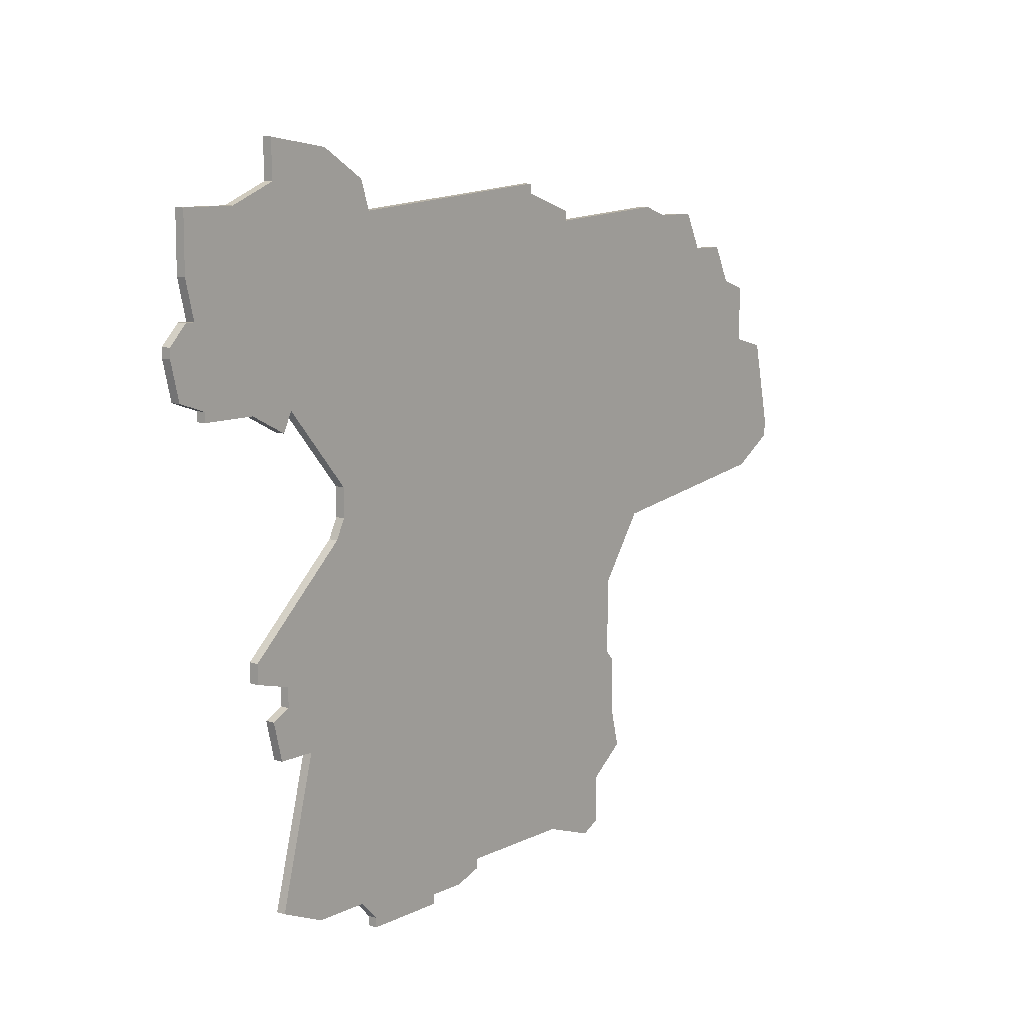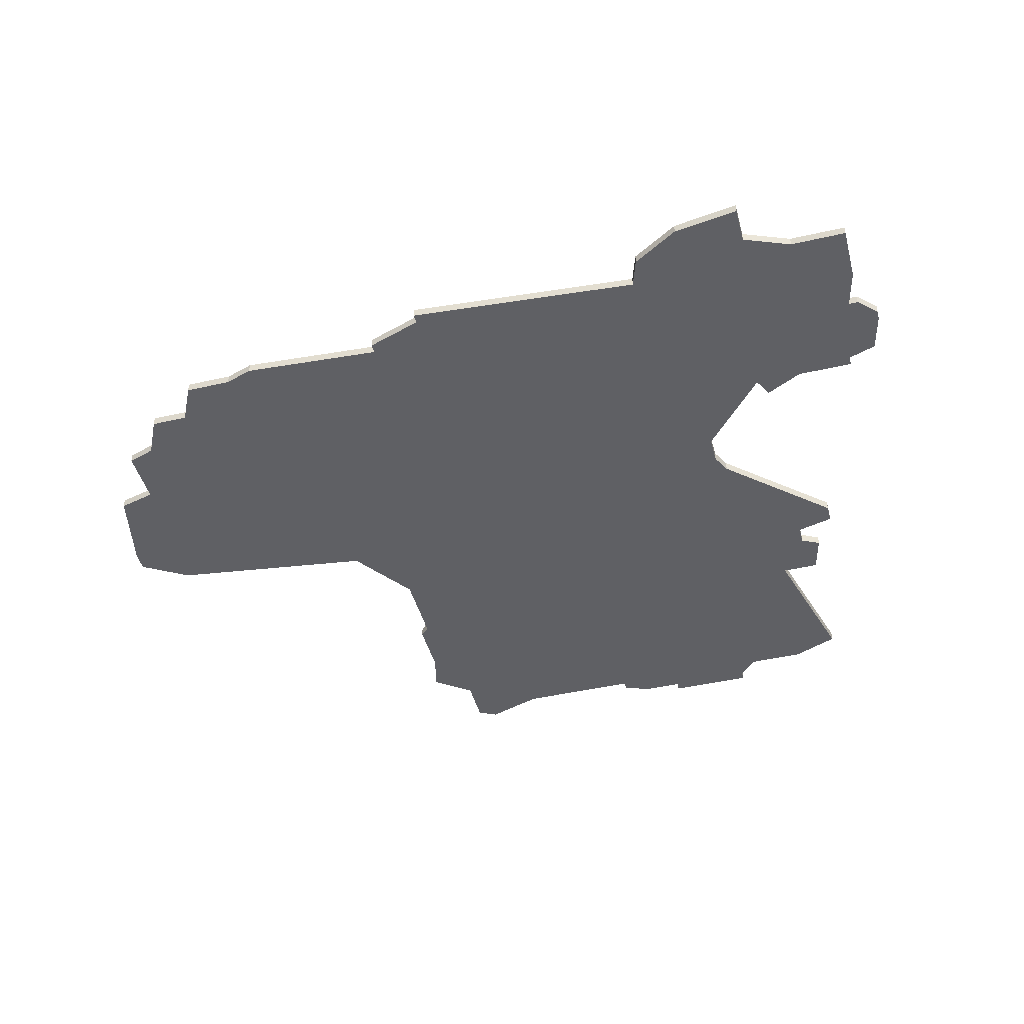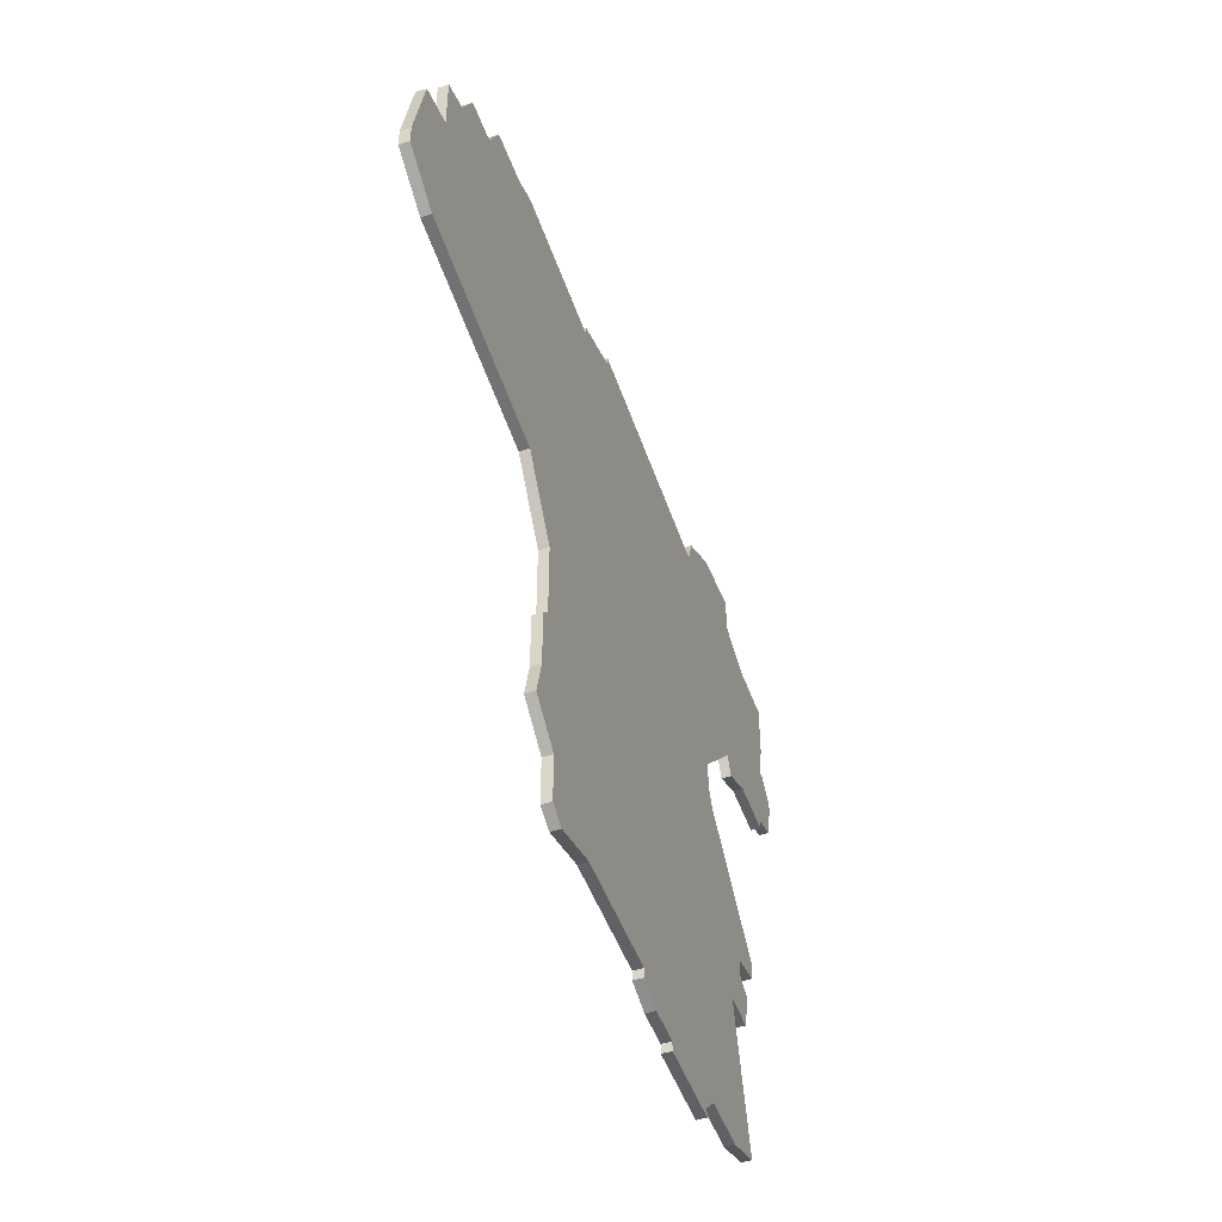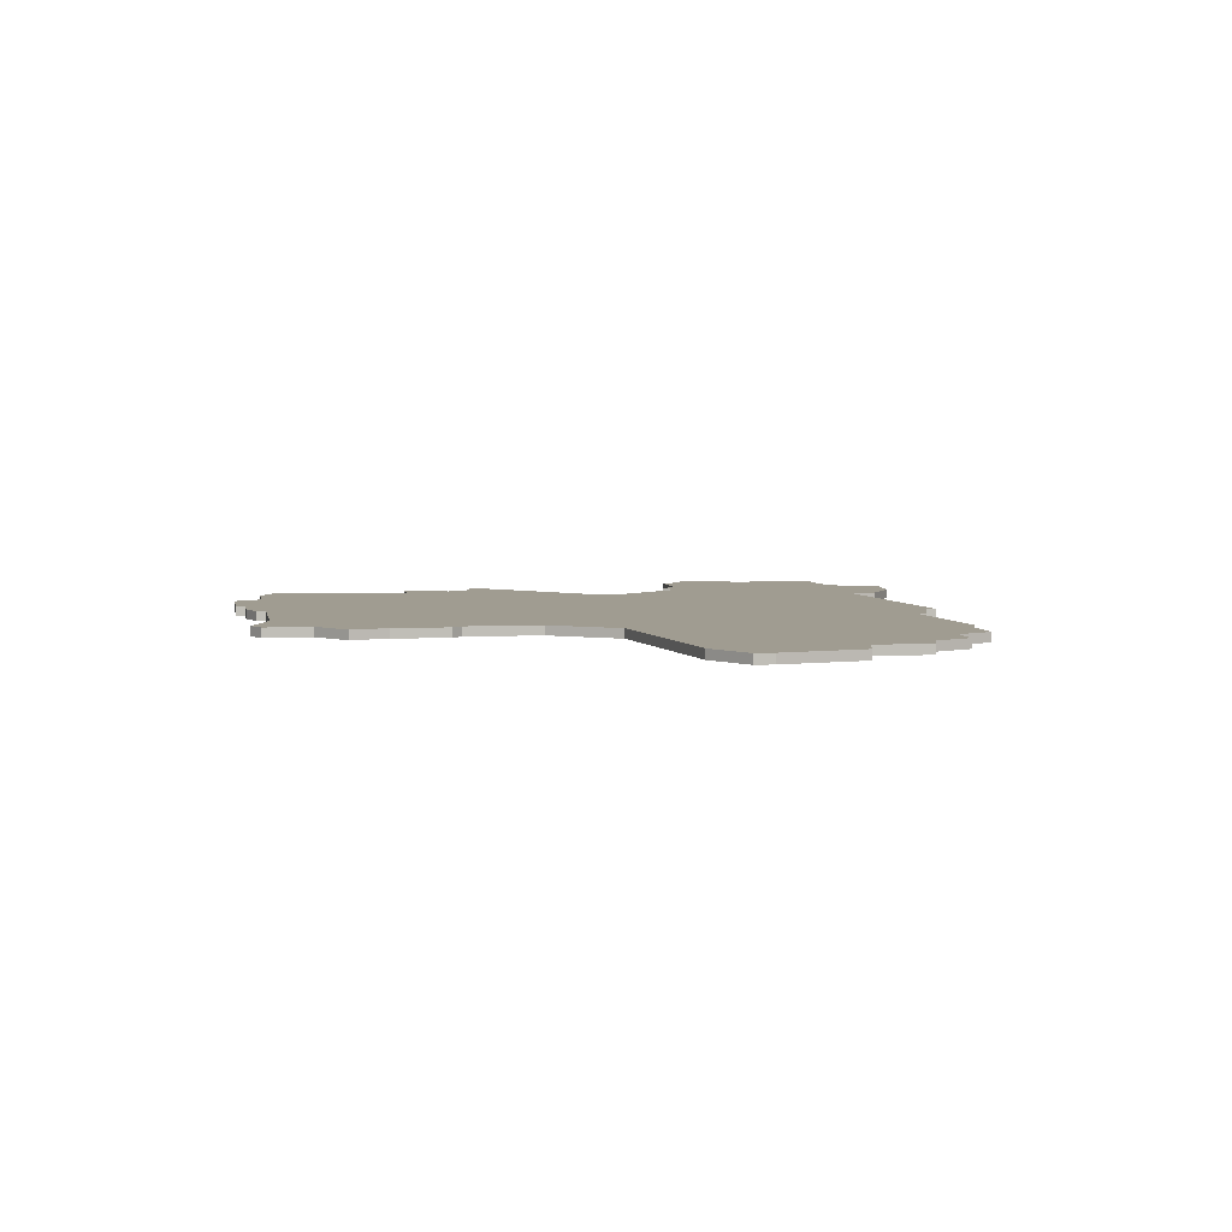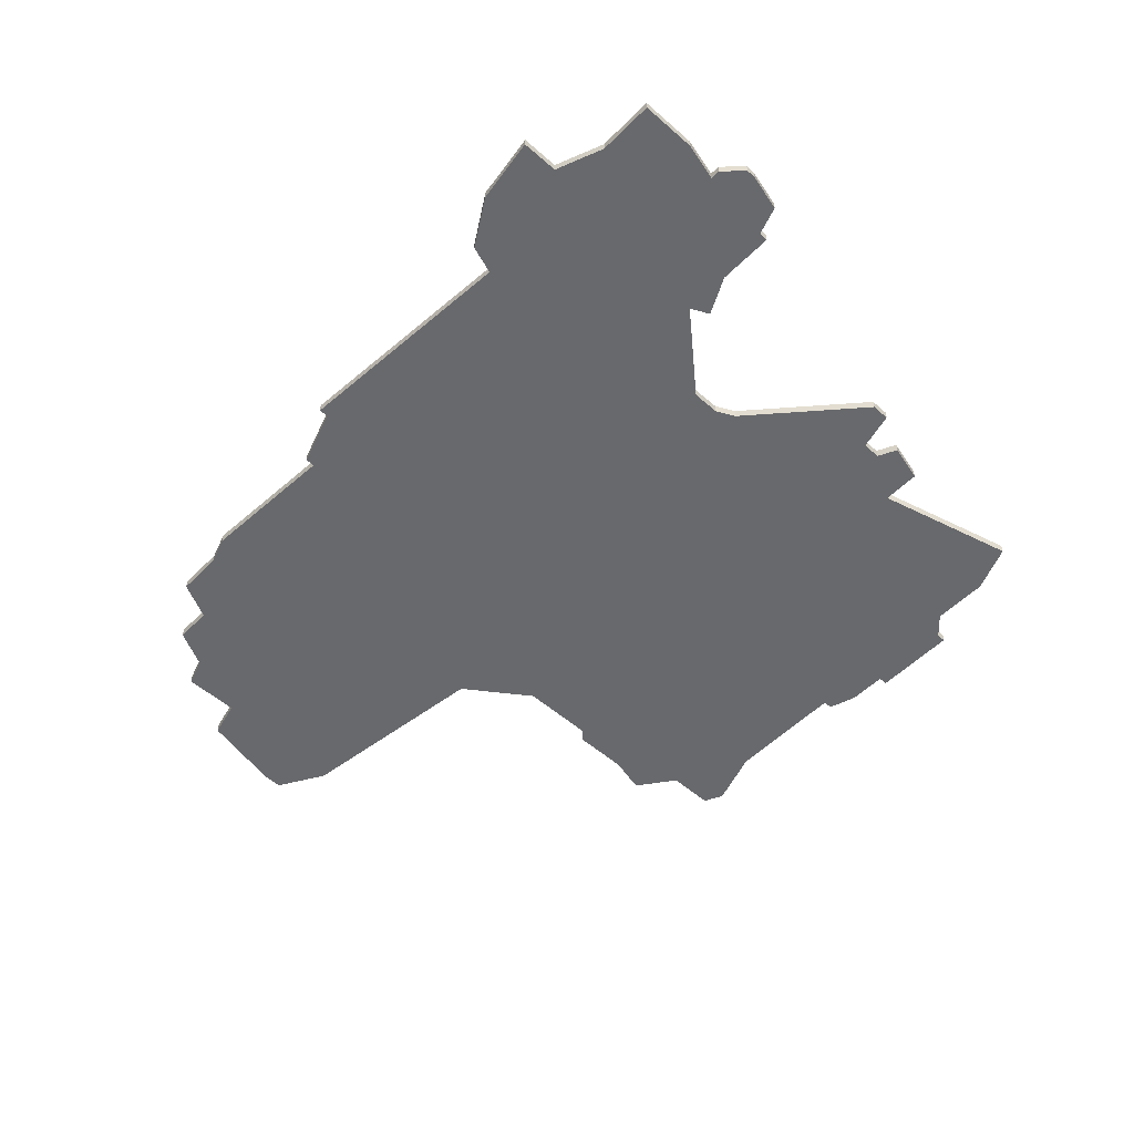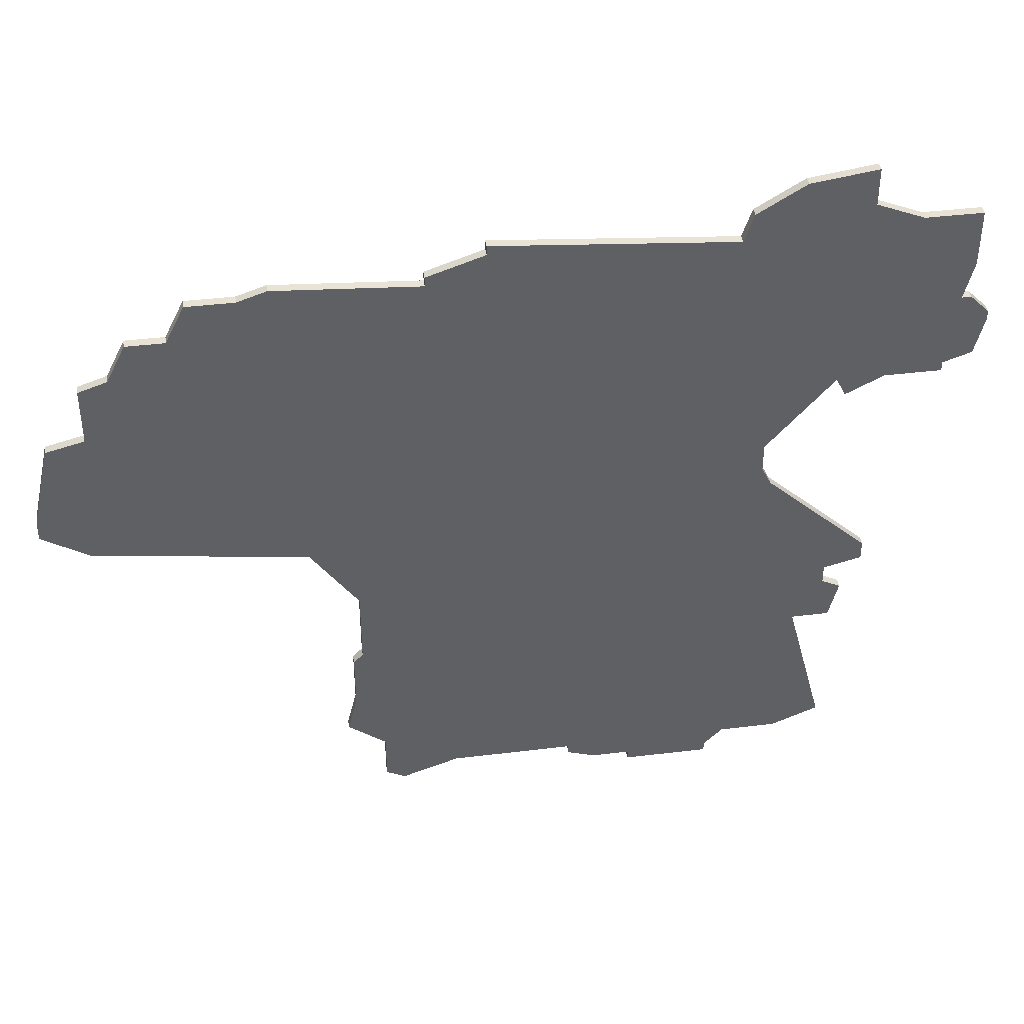
<metadata>
{"format":"obj","ext":"obj","renderer":"f3d","projection":"perspective","resolution":1024,"background":"white","views":[{"elev":9.7,"azim":-51.7,"up":"+Y"},{"elev":-44.7,"azim":-165.1,"up":"+Z"},{"elev":-48.5,"azim":109.3,"up":"+Y"},{"elev":4.4,"azim":79.8,"up":"+Z"},{"elev":-52.8,"azim":-133.2,"up":"+Z"},{"elev":40.8,"azim":171.5,"up":"+Y"}]}
</metadata>
<code>
v 3559 -305 0
v 3559 -305 1
v 3625 -325 0
v 3625 -325 1
v 3625 -319 0
v 3625 -319 1
v 3534 -319 0
v 3534 -319 1
v 3534 -320 0
v 3534 -320 1
v 3600 -365 0
v 3600 -365 1
v 3600 -359 0
v 3600 -359 1
v 3542 -307 0
v 3542 -307 1
v 3616 -314 0
v 3616 -314 1
v 3558 -376 0
v 3558 -376 1
v 3591 -309 0
v 3591 -309 1
v 3591 -310 0
v 3591 -310 1
v 3599 -358 0
v 3599 -358 1
v 3599 -350 0
v 3599 -350 1
v 3549 -326 0
v 3549 -326 1
v 3631 -335 0
v 3631 -335 1
v 3631 -337 0
v 3631 -337 1
v 3573 -378 0
v 3573 -378 1
v 3606 -309 0
v 3606 -309 1
v 3548 -352 0
v 3548 -352 1
v 3548 -328 0
v 3548 -328 1
v 3548 -354 0
v 3548 -354 1
v 3614 -310 0
v 3614 -310 1
v 3556 -334 0
v 3556 -334 1
v 3556 -337 0
v 3556 -337 1
v 3589 -376 0
v 3589 -376 1
v 3622 -318 0
v 3622 -318 1
v 3597 -372 0
v 3597 -372 1
v 3597 -377 0
v 3597 -377 1
v 3547 -374 0
v 3547 -374 1
v 3547 -301 0
v 3547 -301 1
v 3547 -359 0
v 3547 -359 1
v 3547 -305 0
v 3547 -305 1
v 3555 -339 0
v 3555 -339 1
v 3629 -326 0
v 3629 -326 1
v 3538 -325 0
v 3538 -325 1
v 3538 -326 0
v 3538 -326 1
v 3604 -343 0
v 3604 -343 1
v 3546 -355 0
v 3546 -355 1
v 3554 -302 0
v 3554 -302 1
v 3620 -314 0
v 3620 -314 1
v 3595 -378 0
v 3595 -378 1
v 3537 -317 0
v 3537 -317 1
v 3536 -307 0
v 3536 -307 1
v 3536 -317 0
v 3536 -317 1
v 3536 -313 0
v 3536 -313 1
v 3569 -378 0
v 3569 -378 1
v 3569 -379 0
v 3569 -379 1
v 3544 -349 0
v 3544 -349 1
v 3544 -326 0
v 3544 -326 1
v 3544 -351 0
v 3544 -351 1
v 3552 -376 0
v 3552 -376 1
v 3585 -306 0
v 3585 -306 1
v 3585 -307 0
v 3585 -307 1
v 3560 -308 0
v 3560 -308 1
v 3560 -378 0
v 3560 -378 1
v 3560 -379 0
v 3560 -379 1
v 3626 -340 0
v 3626 -340 1
v 3535 -324 0
v 3535 -324 1
v 3601 -369 0
v 3601 -369 1
v 3576 -376 0
v 3576 -376 1
v 3576 -377 0
v 3576 -377 1
v 3609 -310 0
v 3609 -310 1
v 3551 -359 0
v 3551 -359 1
f 77 43 63
f 63 43 127
f 39 101 97
f 39 97 67
f 39 127 43
f 127 19 103
f 95 113 111
f 93 19 127
f 39 67 127
f 121 127 67
f 29 109 47
f 49 27 67
f 49 47 27
f 59 127 103
f 9 7 85
f 71 9 85
f 71 117 9
f 91 15 85
f 87 15 91
f 85 7 89
f 71 85 99
f 85 29 99
f 85 15 29
f 41 99 29
f 99 73 71
f 65 29 15
f 79 65 61
f 79 1 109
f 65 79 109
f 29 65 109
f 93 111 19
f 93 127 121
f 121 35 93
f 35 121 123
f 57 83 55
f 55 83 51
f 25 51 121
f 67 27 121
f 25 11 51
f 119 55 11
f 13 11 25
f 25 121 27
f 3 115 75
f 27 47 23
f 11 55 51
f 75 27 23
f 107 21 23
f 37 75 23
f 17 125 45
f 75 37 125
f 105 107 109
f 47 109 107
f 47 107 23
f 31 3 69
f 115 3 31
f 125 17 75
f 53 17 81
f 3 53 5
f 53 3 17
f 17 3 75
f 33 115 31
f 95 111 93
f 64 44 78
f 128 44 64
f 98 102 40
f 68 98 40
f 44 128 40
f 104 20 128
f 112 114 96
f 128 20 94
f 128 68 40
f 68 128 122
f 48 110 30
f 68 28 50
f 28 48 50
f 104 128 60
f 86 8 10
f 86 10 72
f 10 118 72
f 86 16 92
f 92 16 88
f 90 8 86
f 100 86 72
f 100 30 86
f 30 16 86
f 30 100 42
f 72 74 100
f 16 30 66
f 62 66 80
f 110 2 80
f 110 80 66
f 110 66 30
f 20 112 94
f 122 128 94
f 94 36 122
f 124 122 36
f 56 84 58
f 52 84 56
f 122 52 26
f 122 28 68
f 52 12 26
f 12 56 120
f 26 12 14
f 28 122 26
f 76 116 4
f 24 48 28
f 52 56 12
f 24 28 76
f 24 22 108
f 24 76 38
f 46 126 18
f 126 38 76
f 110 108 106
f 108 110 48
f 24 108 48
f 70 4 32
f 32 4 116
f 76 18 126
f 82 18 54
f 6 54 4
f 18 4 54
f 76 4 18
f 32 116 34
f 94 112 96
f 62 80 61
f 61 80 79
f 66 62 65
f 65 62 61
f 16 66 15
f 15 66 65
f 88 16 87
f 87 16 15
f 92 88 91
f 91 88 87
f 86 92 85
f 85 92 91
f 90 86 89
f 89 86 85
f 8 90 7
f 7 90 89
f 10 8 9
f 9 8 7
f 118 10 117
f 117 10 9
f 72 118 71
f 71 118 117
f 74 72 73
f 73 72 71
f 100 74 99
f 99 74 73
f 42 100 41
f 41 100 99
f 30 42 29
f 29 42 41
f 48 30 47
f 47 30 29
f 50 48 49
f 49 48 47
f 68 50 67
f 67 50 49
f 98 68 97
f 97 68 67
f 102 98 101
f 101 98 97
f 40 102 39
f 39 102 101
f 44 40 43
f 43 40 39
f 78 44 77
f 77 44 43
f 64 78 63
f 63 78 77
f 128 64 127
f 127 64 63
f 60 128 59
f 59 128 127
f 104 60 103
f 103 60 59
f 20 104 19
f 19 104 103
f 112 20 111
f 111 20 19
f 114 112 113
f 113 112 111
f 96 114 95
f 95 114 113
f 94 96 93
f 93 96 95
f 36 94 35
f 35 94 93
f 124 36 123
f 123 36 35
f 122 124 121
f 121 124 123
f 52 122 51
f 51 122 121
f 84 52 83
f 83 52 51
f 58 84 57
f 57 84 83
f 56 58 55
f 55 58 57
f 120 56 119
f 119 56 55
f 12 120 11
f 11 120 119
f 14 12 13
f 13 12 11
f 26 14 25
f 25 14 13
f 28 26 27
f 27 26 25
f 76 28 75
f 75 28 27
f 116 76 115
f 115 76 75
f 34 116 33
f 33 116 115
f 32 34 31
f 31 34 33
f 70 32 69
f 69 32 31
f 4 70 3
f 3 70 69
f 6 4 5
f 5 4 3
f 54 6 53
f 53 6 5
f 82 54 81
f 81 54 53
f 18 82 17
f 17 82 81
f 46 18 45
f 45 18 17
f 126 46 125
f 125 46 45
f 38 126 37
f 37 126 125
f 24 38 23
f 23 38 37
f 22 24 21
f 21 24 23
f 108 22 107
f 107 22 21
f 106 108 105
f 105 108 107
f 110 106 109
f 109 106 105
f 80 2 79
f 79 2 1
f 2 110 1
f 1 110 109

</code>
